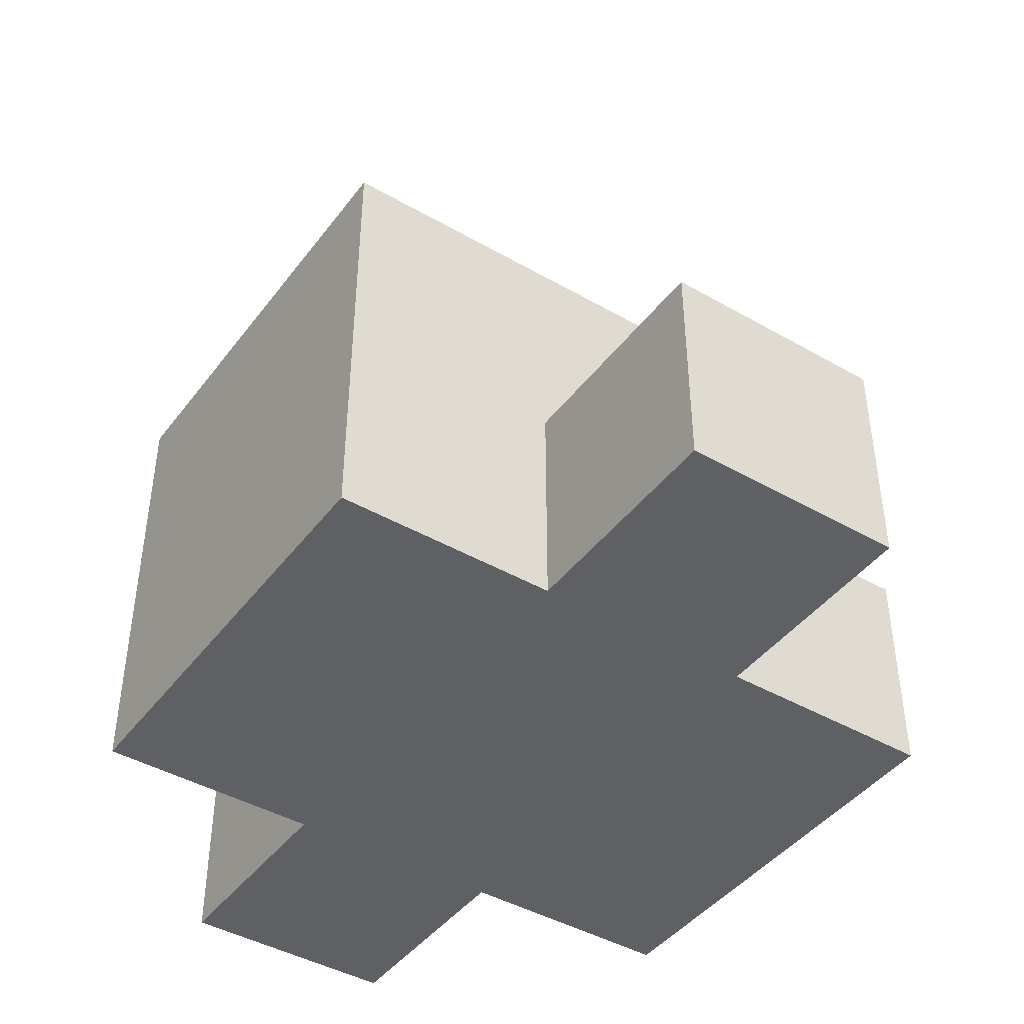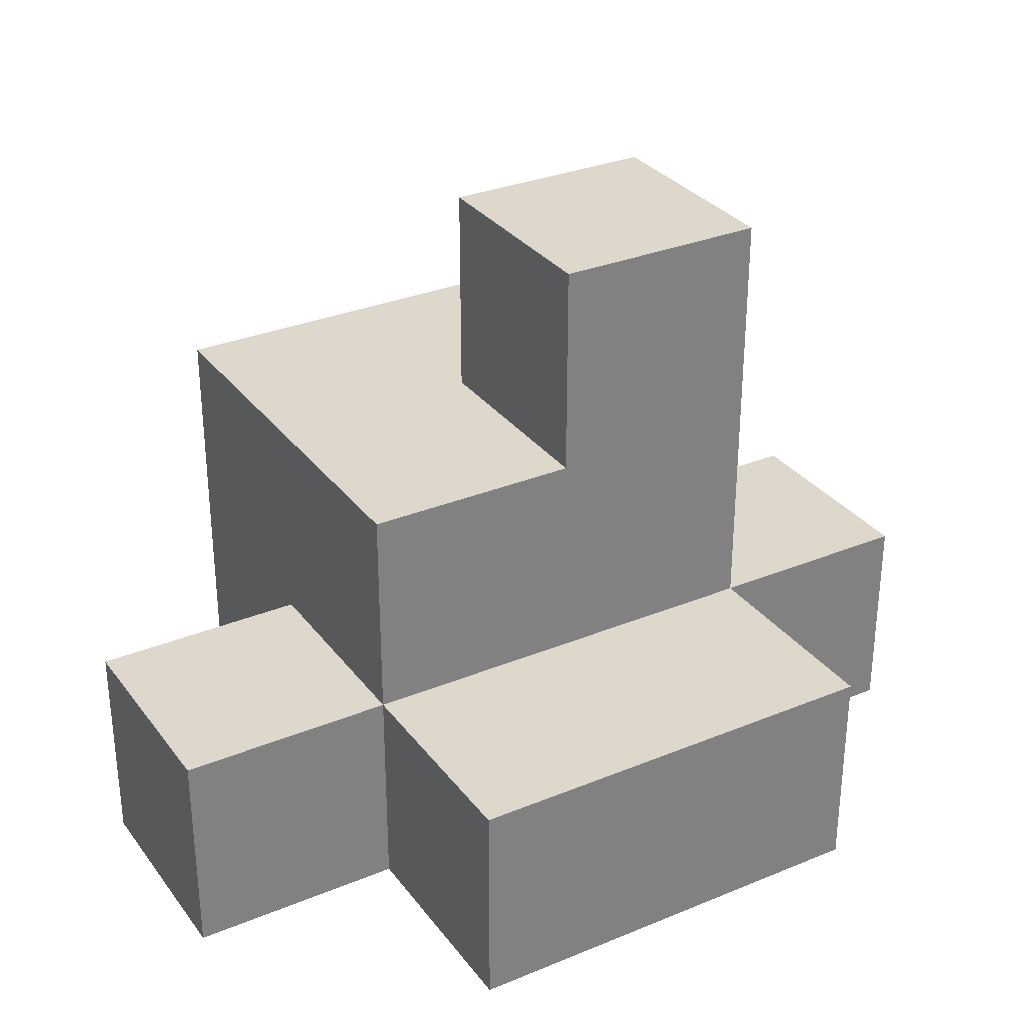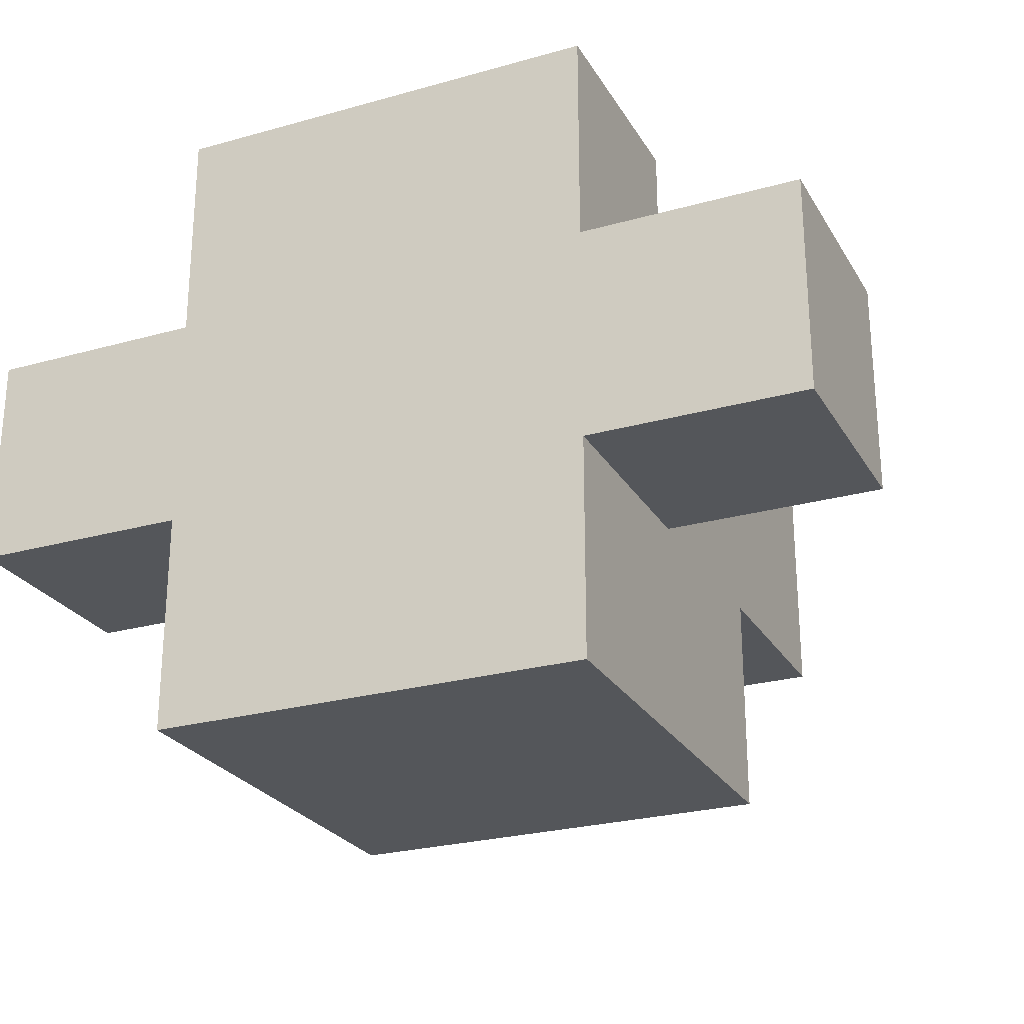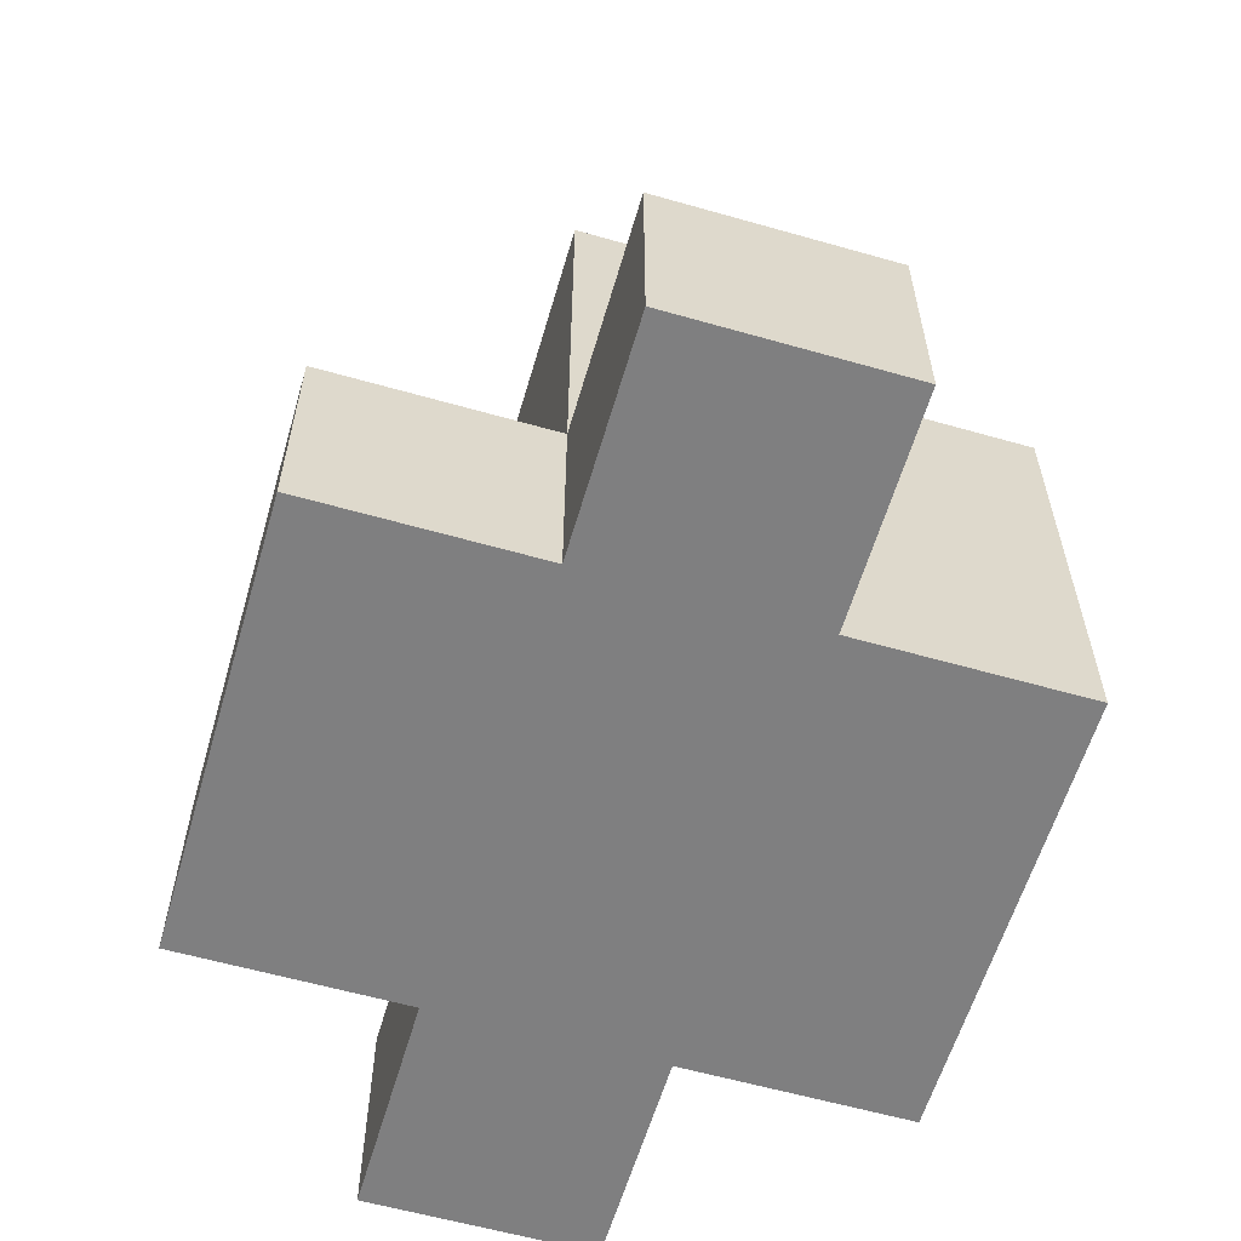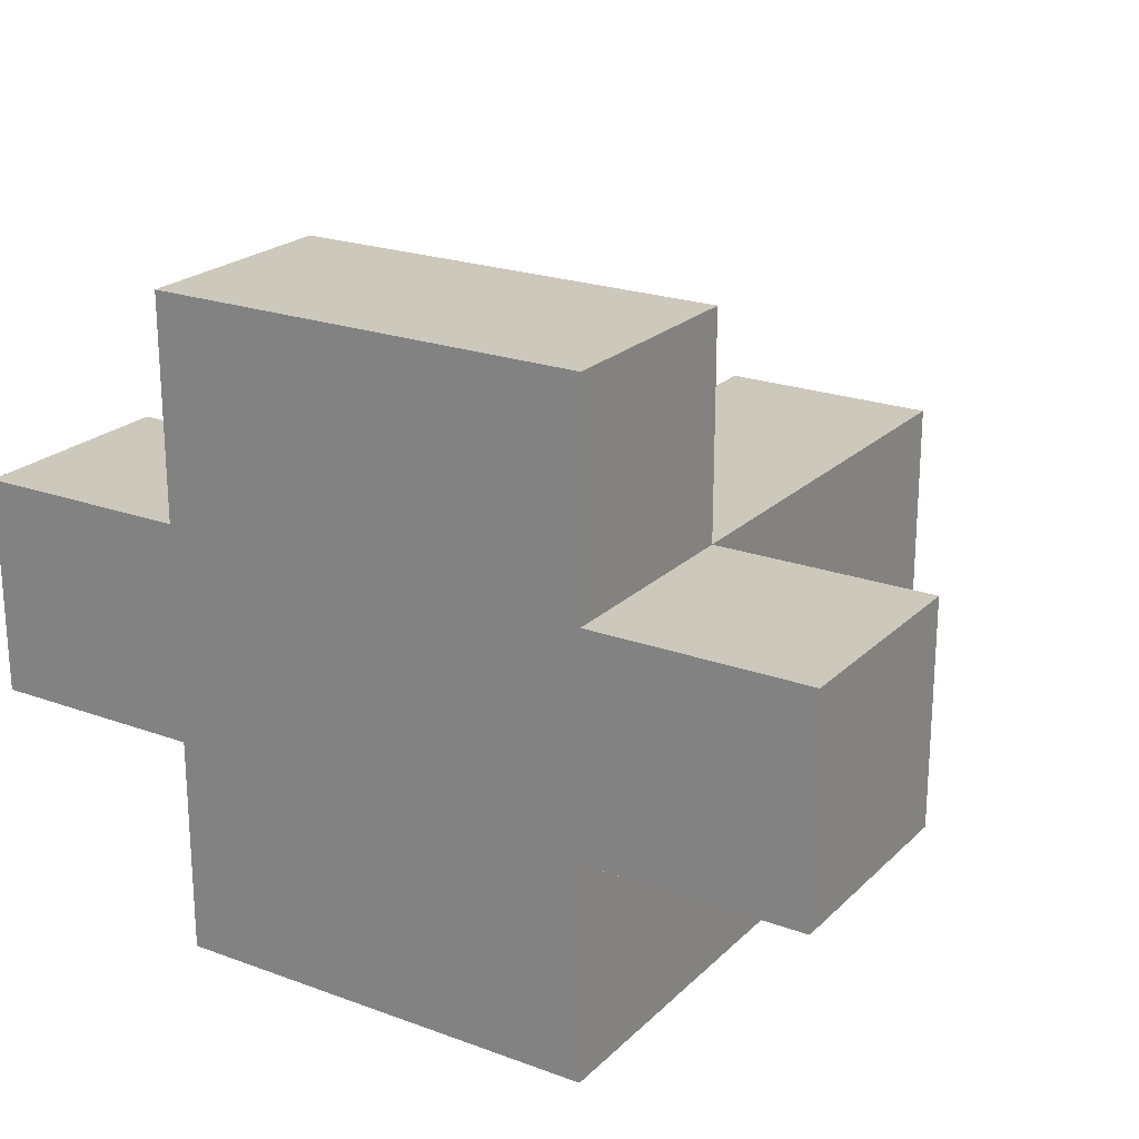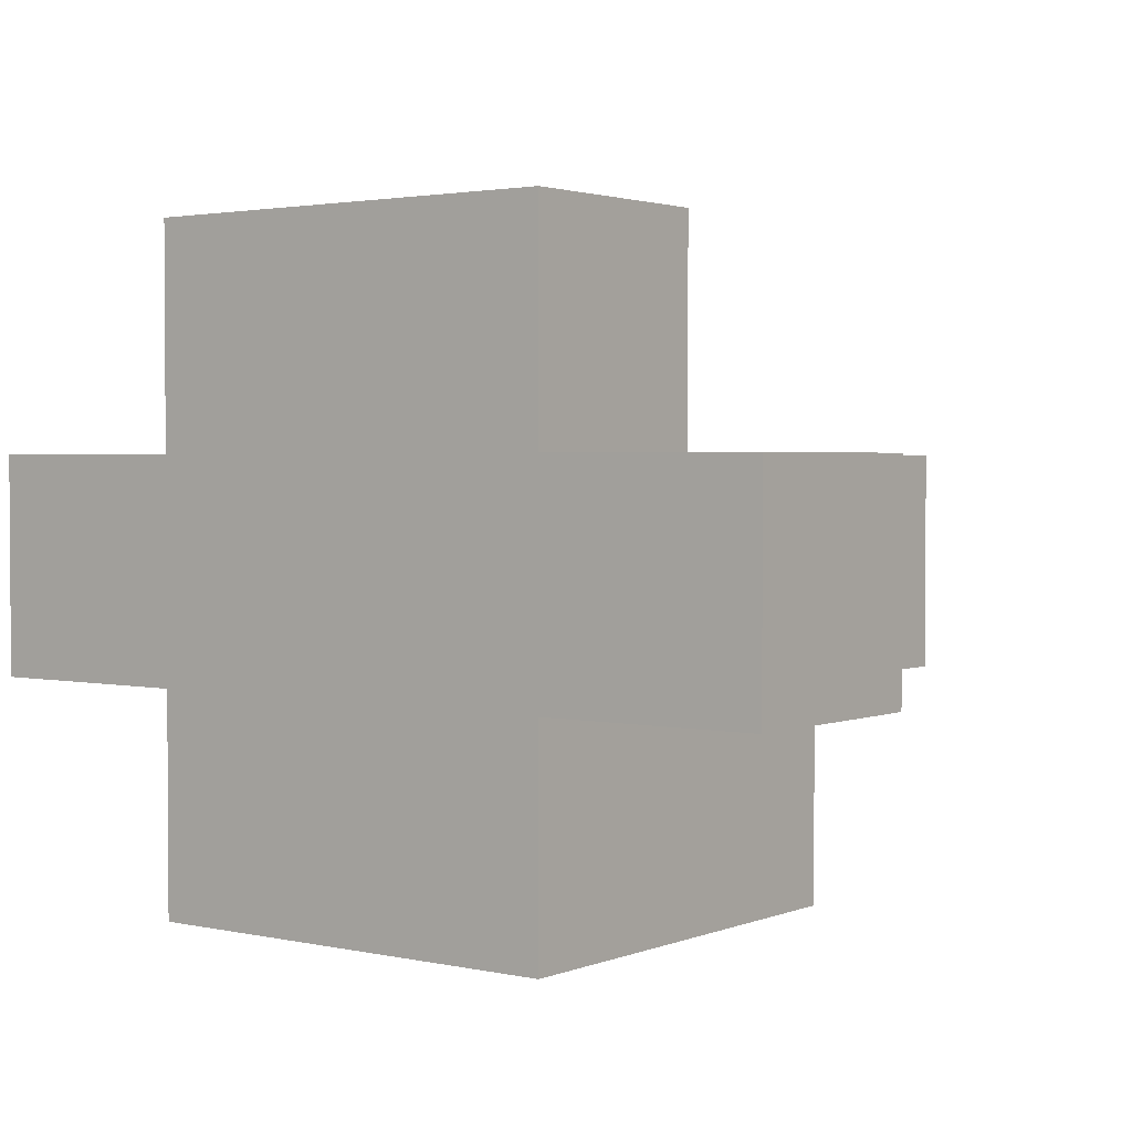
<metadata>
{"format":"obj","ext":"obj","renderer":"f3d","projection":"perspective","resolution":1024,"background":"white","views":[{"elev":-43.4,"azim":-124.2,"up":"+Y"},{"elev":31.1,"azim":-30.4,"up":"+Y"},{"elev":-25.6,"azim":24.2,"up":"+Z"},{"elev":-59.7,"azim":73.7,"up":"+Y"},{"elev":22.2,"azim":32.4,"up":"+Z"},{"elev":2.3,"azim":37.0,"up":"+Z"}]}
</metadata>
<code>
v -4 0 1
v -4 0 -0
v -4 1 1
v -4 1 -0
v -3 0 2
v -3 0 1
v -3 0 -0
v -3 0 -1
v -3 1 2
v -3 1 1
v -3 1 -0
v -3 2 1
v -3 2 -1
v -2 2 1
v -2 2 -0
v -2 3 1
v -2 3 -0
v -1 0 2
v -1 0 1
v -1 0 -0
v -1 0 -1
v -1 1 2
v -1 1 1
v -1 1 -0
v -1 2 -0
v -1 2 -1
v -1 3 1
v -1 3 -0
v 0 0 1
v 0 0 -0
v 0 1 1
v 0 1 -0
v -3 0 2
v -3 1 2
v -1 0 2
v -1 1 2
v -4 0 1
v -4 1 1
v -3 0 1
v -3 1 1
v -3 2 1
v -2 2 1
v -2 3 1
v -1 0 1
v -1 1 1
v -1 3 1
v 0 0 1
v 0 1 1
v -4 0 -0
v -4 1 -0
v -3 0 -0
v -3 1 -0
v -2 2 -0
v -2 3 -0
v -1 0 -0
v -1 1 -0
v -1 2 -0
v -1 3 -0
v 0 0 -0
v 0 1 -0
v -3 0 -1
v -3 2 -1
v -1 0 -1
v -1 2 -1
v -3 0 2
v -1 0 2
v -4 0 1
v -3 0 1
v -1 0 1
v 0 0 1
v -4 0 -0
v -3 0 -0
v -1 0 -0
v 0 0 -0
v -3 0 -1
v -1 0 -1
v -3 1 2
v -1 1 2
v -4 1 1
v -3 1 1
v -1 1 1
v 0 1 1
v -4 1 -0
v -3 1 -0
v -1 1 -0
v 0 1 -0
v -3 2 1
v -2 2 1
v -2 2 -0
v -1 2 -0
v -3 2 -1
v -1 2 -1
v -2 3 1
v -1 3 1
v -2 3 -0
v -1 3 -0
f 3 2 1
f 4 2 3
f 9 6 5
f 10 6 9
f 11 8 7
f 12 11 10
f 13 8 11
f 13 11 12
f 16 15 14
f 17 15 16
f 18 19 22
f 22 19 23
f 20 21 24
f 23 24 25
f 24 21 25
f 25 21 26
f 23 25 27
f 27 25 28
f 29 30 31
f 31 30 32
f 35 34 33
f 36 34 35
f 39 38 37
f 40 38 39
f 42 41 40
f 45 42 40
f 45 43 42
f 46 43 45
f 47 45 44
f 48 45 47
f 49 50 51
f 51 50 52
f 53 54 57
f 57 54 58
f 55 56 59
f 59 56 60
f 61 62 63
f 63 62 64
f 68 66 65
f 69 66 68
f 71 68 67
f 71 70 69
f 71 69 68
f 72 70 71
f 73 70 72
f 74 70 73
f 75 73 72
f 76 73 75
f 77 78 80
f 80 78 81
f 79 80 83
f 83 80 84
f 81 82 85
f 85 82 86
f 87 88 89
f 87 89 91
f 89 90 91
f 91 90 92
f 93 94 95
f 95 94 96

</code>
